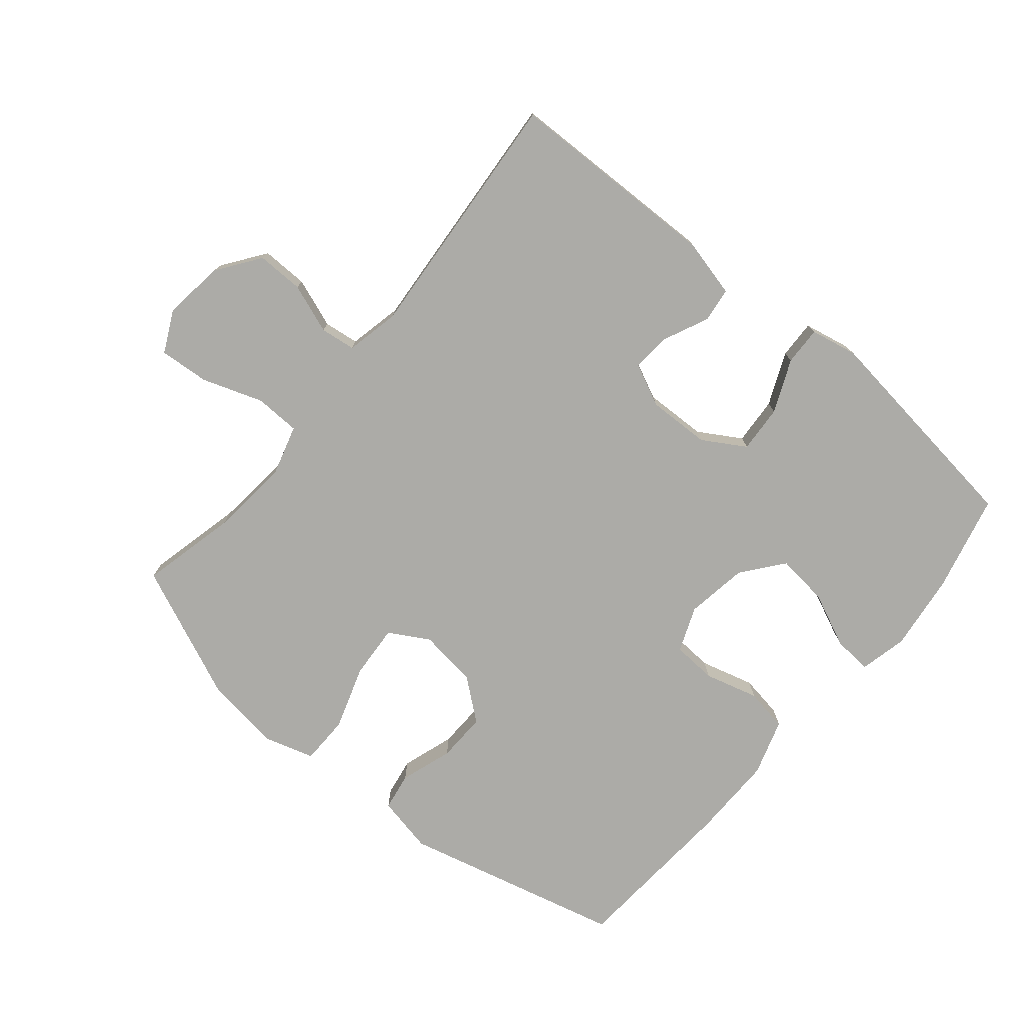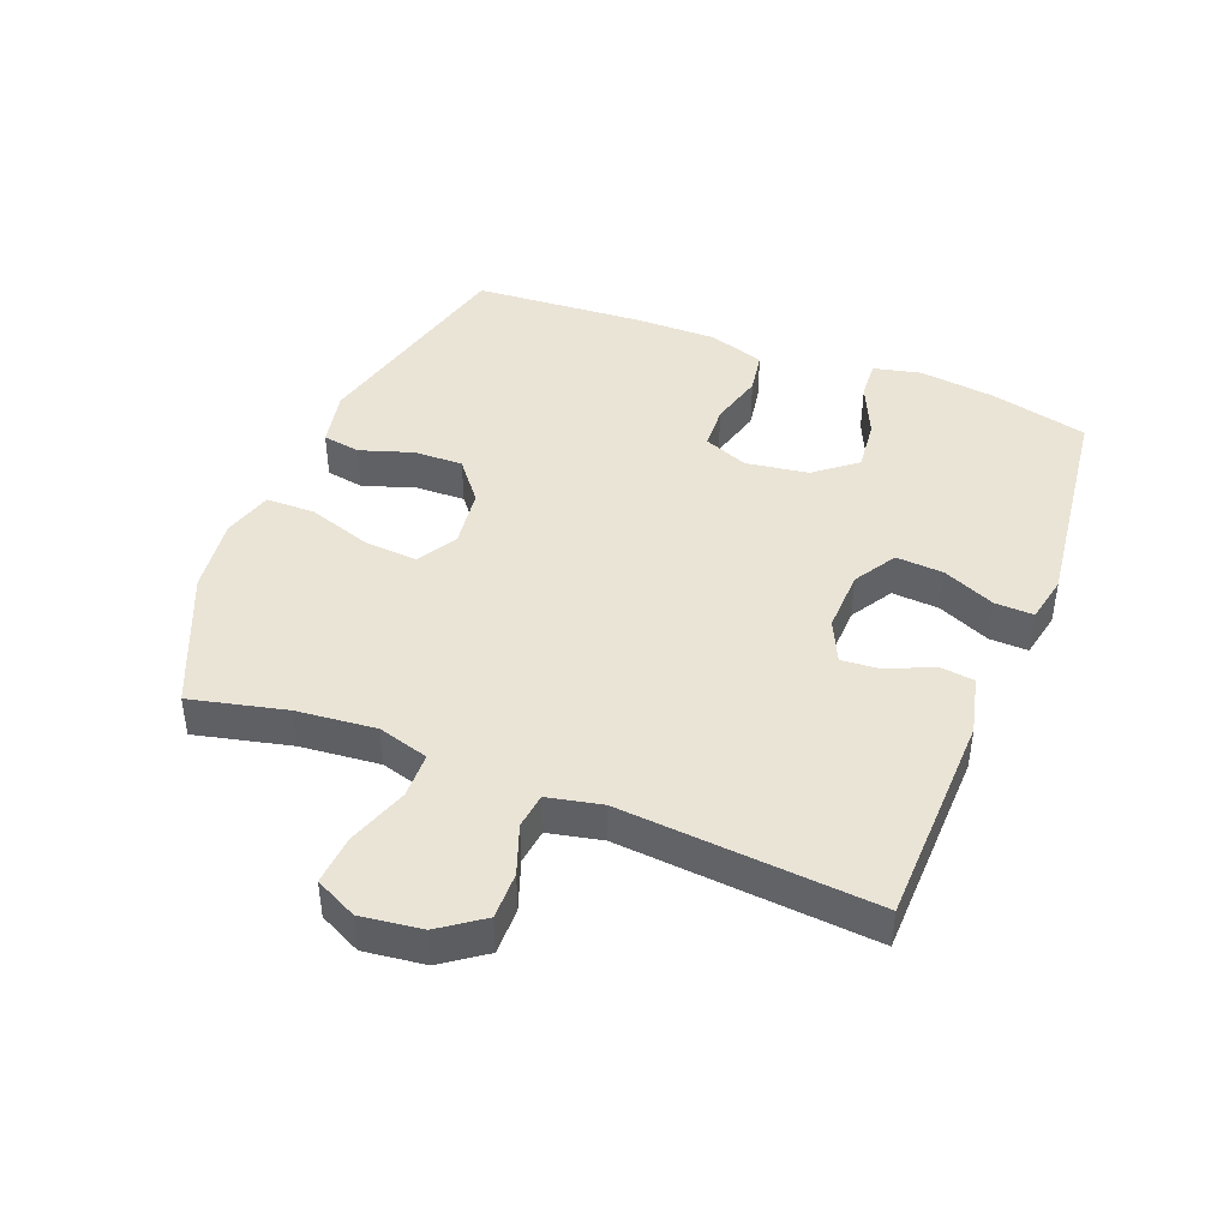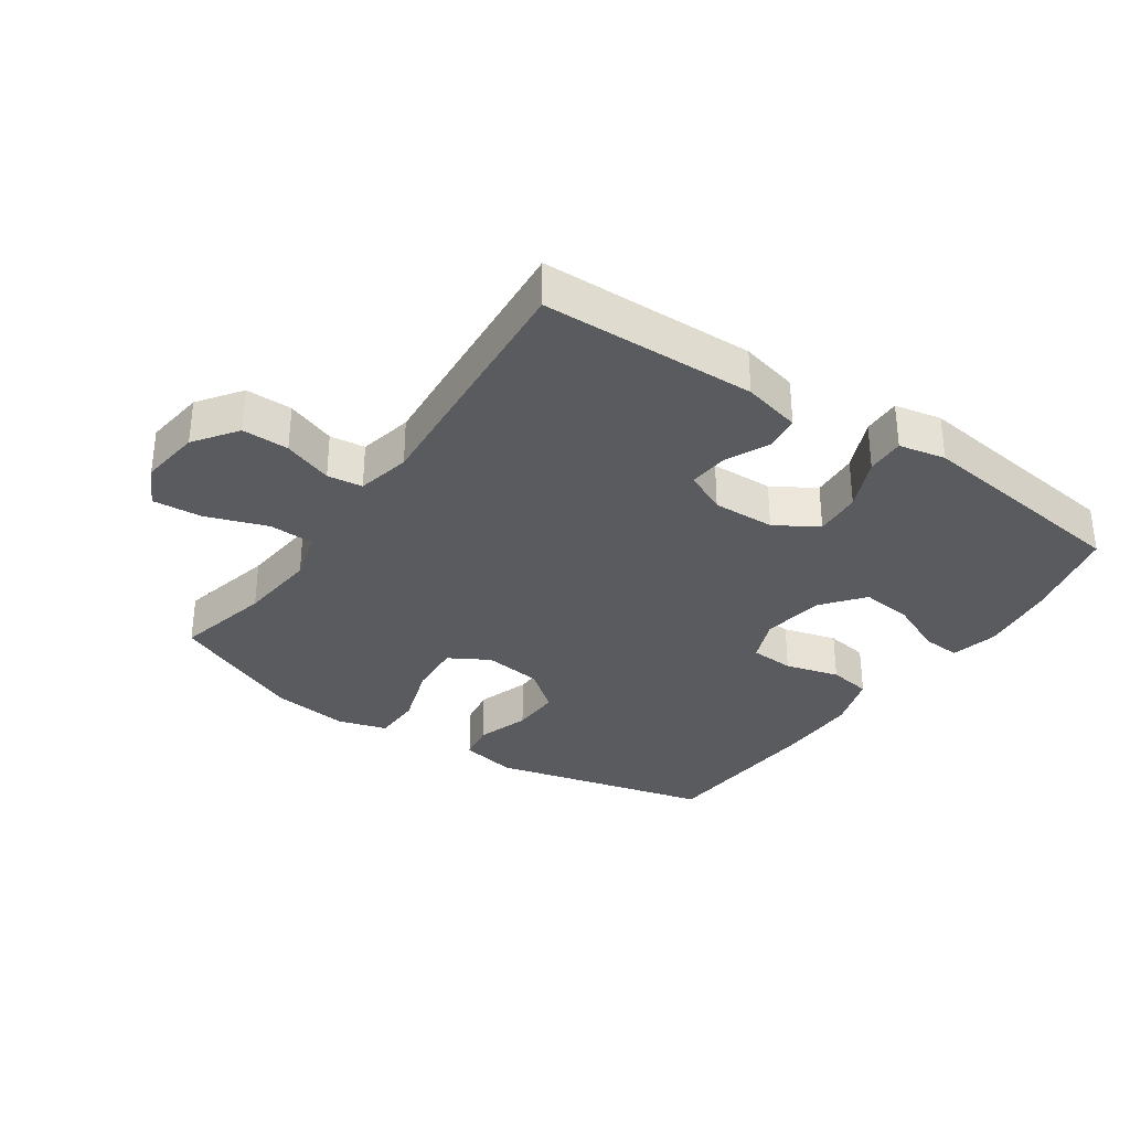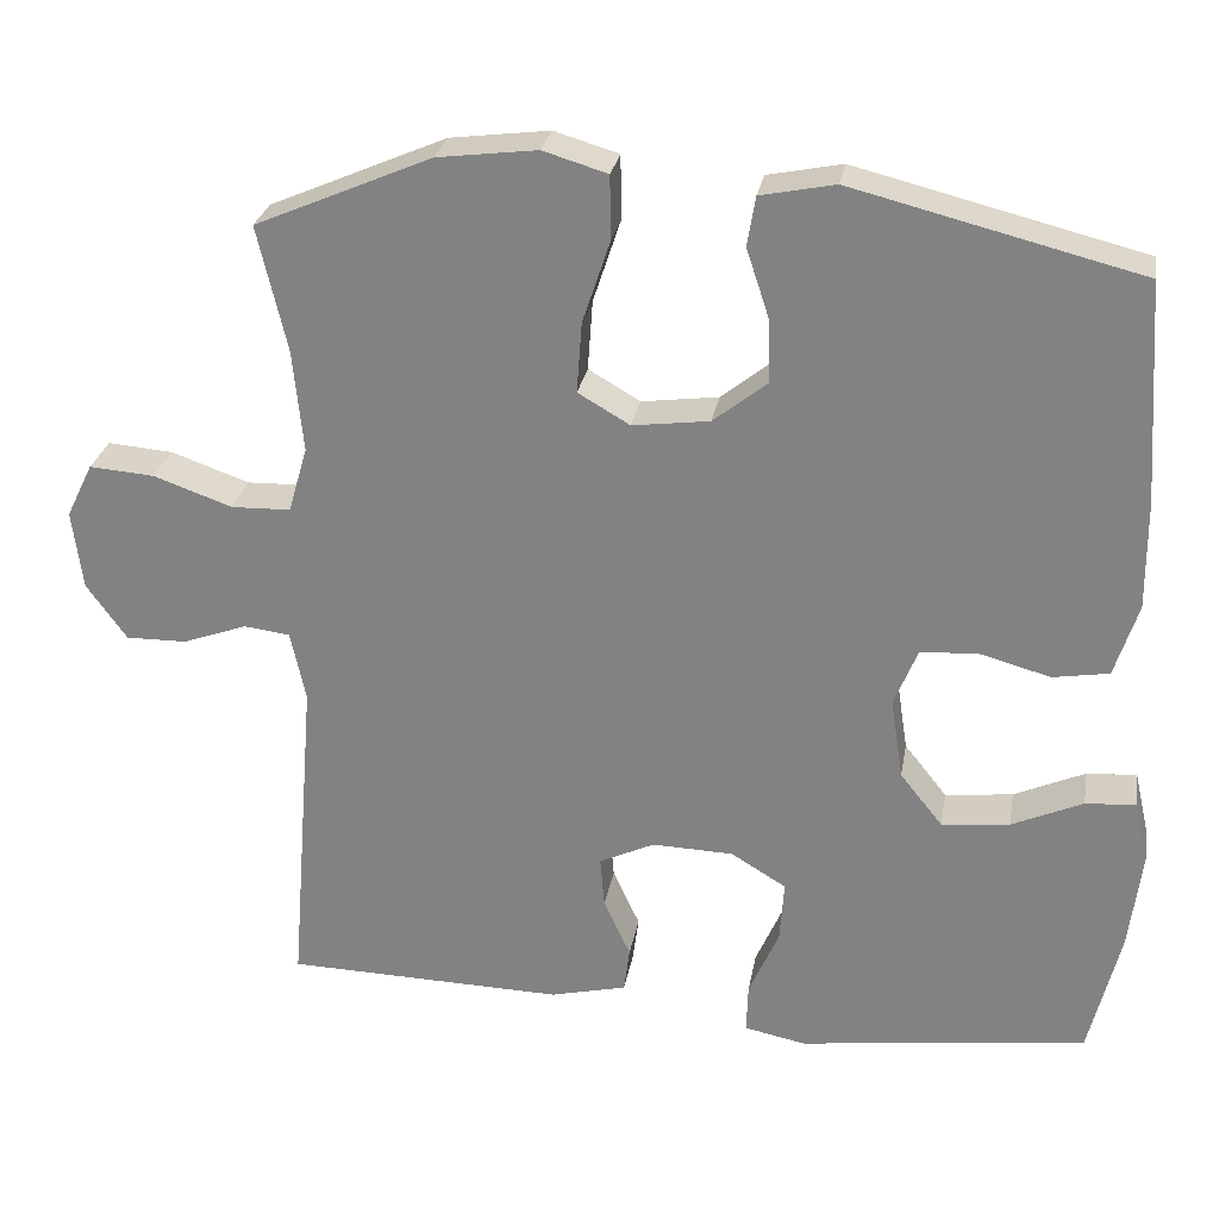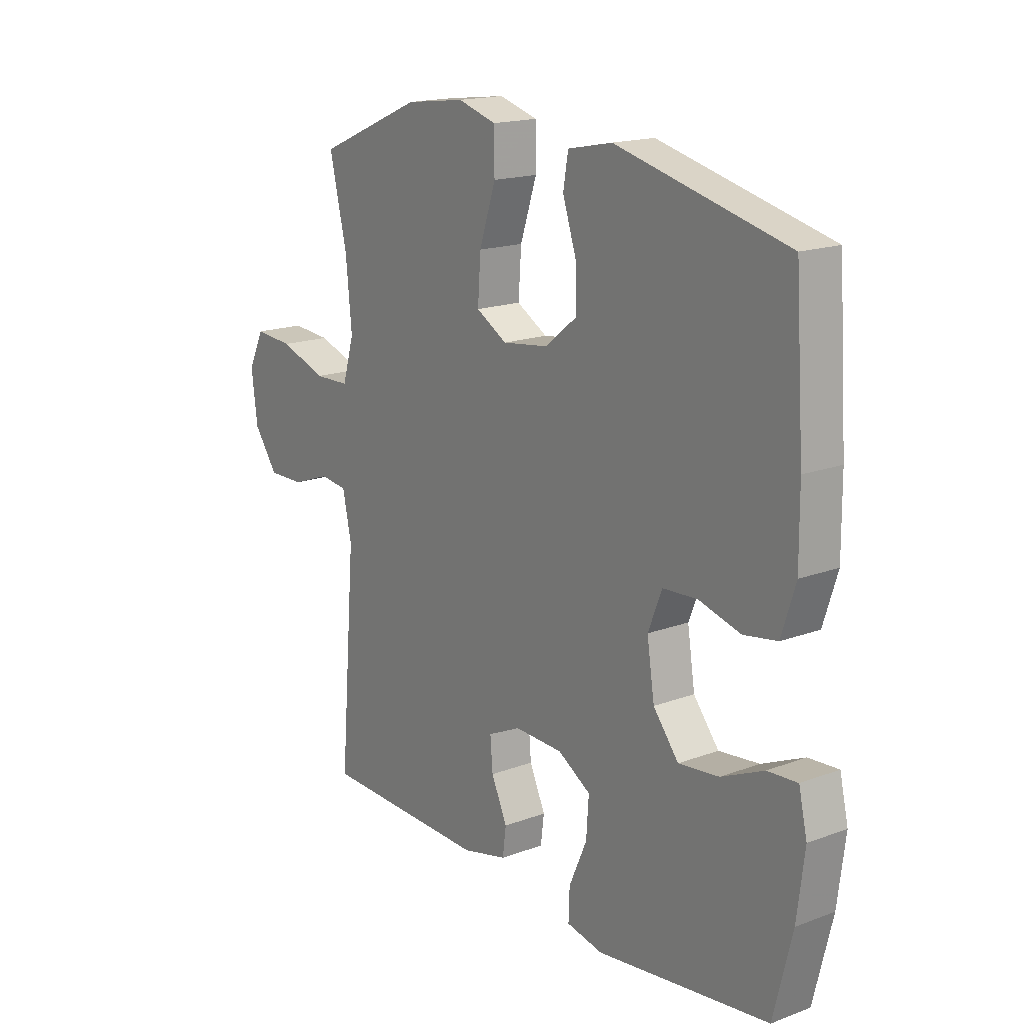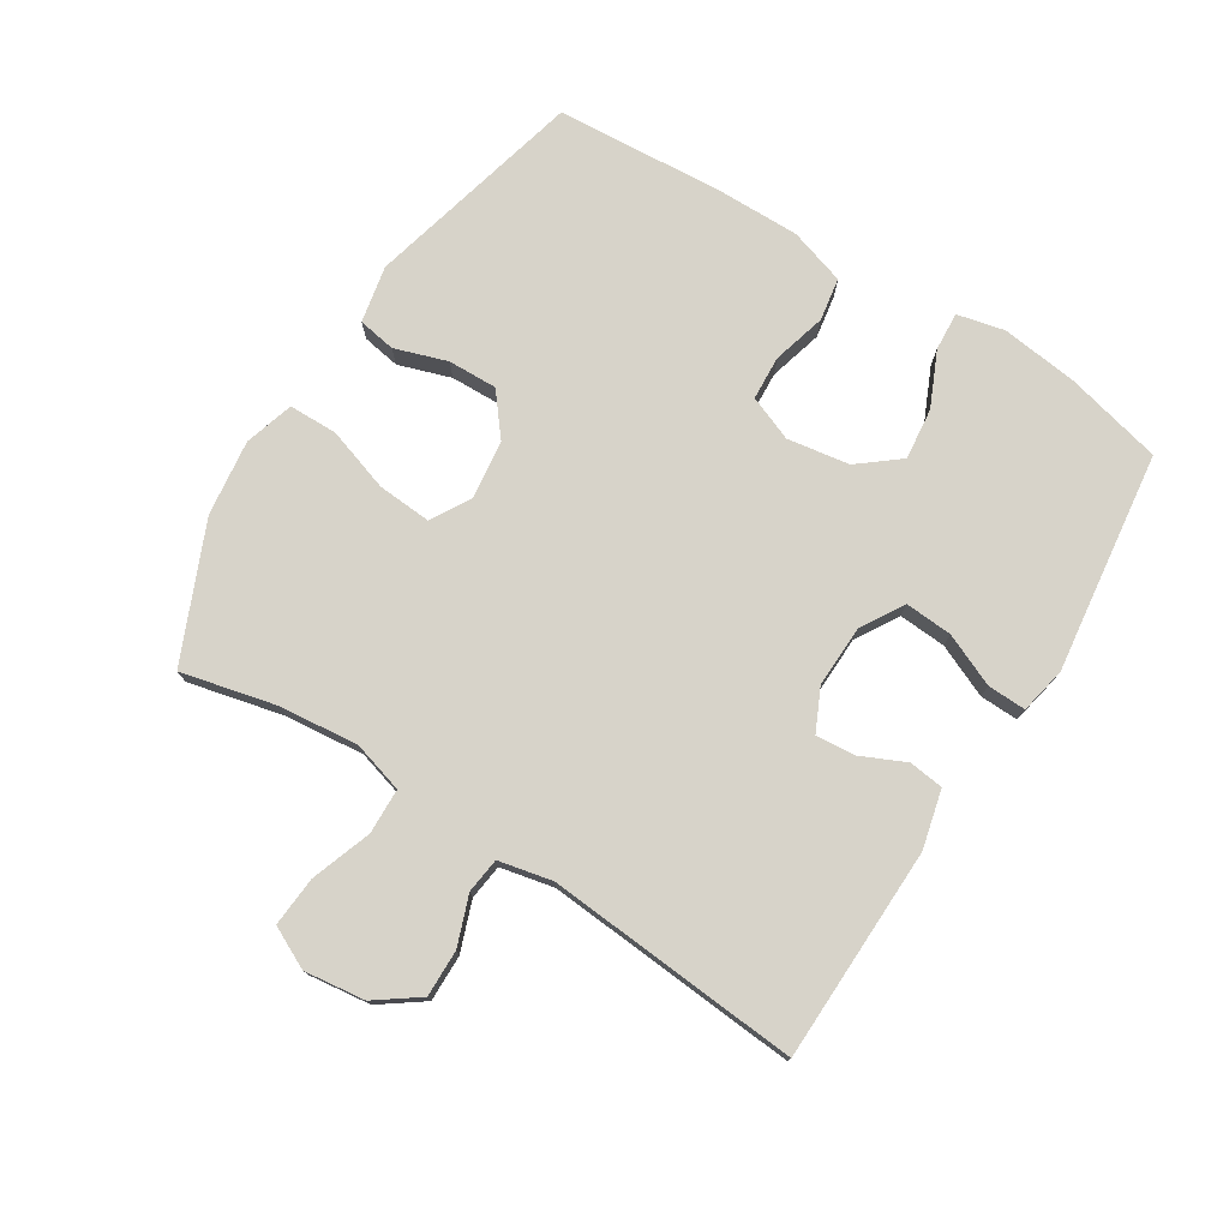
<metadata>
{"format":"obj","ext":"obj","renderer":"f3d","projection":"perspective","resolution":1024,"background":"white","views":[{"elev":-76.3,"azim":140.1,"up":"+Y"},{"elev":43.6,"azim":111.5,"up":"+Y"},{"elev":-33.0,"azim":145.5,"up":"+Y"},{"elev":27.4,"azim":-170.2,"up":"+Z"},{"elev":17.1,"azim":-126.8,"up":"+Z"},{"elev":76.1,"azim":122.1,"up":"+Y"}]}
</metadata>
<code>
v -0.5 0.07 0.5
v -0.157 0.07 0.586
v -0.068 0.07 0.568
v -0.058 0.07 0.509
v -0.085 0.07 0.427
v -0.087 0.07 0.35
v -0.023 0.07 0.299
v 0.069 0.07 0.287
v 0.131 0.07 0.323
v 0.125 0.07 0.407
v 0.092 0.07 0.507
v 0.093 0.07 0.583
v 0.17 0.07 0.606
v 0.289 0.07 0.591
v 0.5 0.07 0.5
v 0.465 0.07 0.35
v 0.453 0.07 0.227
v 0.476 0.07 0.148
v 0.547 0.07 0.146
v 0.641 0.07 0.179
v 0.719 0.07 0.185
v 0.751 0.07 0.12
v 0.739 0.07 0.025
v 0.691 0.07 -0.042
v 0.618 0.07 -0.041
v 0.541 0.07 -0.013
v 0.486 0.07 -0.02
v 0.468 0.07 -0.104
v 0.5 0.07 -0.5
v 0.166 0.07 -0.508
v 0.075 0.07 -0.486
v 0.068 0.07 -0.432
v 0.1 0.07 -0.362
v 0.105 0.07 -0.301
v 0.039 0.07 -0.27
v -0.058 0.07 -0.273
v -0.124 0.07 -0.313
v -0.119 0.07 -0.387
v -0.083 0.07 -0.469
v -0.081 0.07 -0.529
v -0.154 0.07 -0.544
v -0.271 0.07 -0.529
v -0.5 0.07 -0.5
v -0.537 0.07 -0.348
v -0.552 0.07 -0.228
v -0.535 0.07 -0.154
v -0.475 0.07 -0.158
v -0.39 0.07 -0.196
v -0.309 0.07 -0.205
v -0.258 0.07 -0.141
v -0.243 0.07 -0.044
v -0.271 0.07 0.026
v -0.34 0.07 0.03
v -0.424 0.07 0.007
v -0.491 0.07 0.018
v -0.519 0.07 0.106
v -0.518 0.07 0.236
v -0.5 0 0.5
v -0.157 0 0.586
v -0.068 0 0.568
v -0.058 0 0.509
v -0.085 0 0.427
v -0.087 0 0.35
v -0.023 0 0.299
v 0.069 0 0.287
v 0.131 0 0.323
v 0.125 0 0.407
v 0.092 0 0.507
v 0.093 0 0.583
v 0.17 0 0.606
v 0.289 0 0.591
v 0.5 0 0.5
v 0.465 0 0.35
v 0.453 0 0.227
v 0.476 0 0.148
v 0.547 0 0.146
v 0.641 0 0.179
v 0.719 0 0.185
v 0.751 0 0.12
v 0.739 0 0.025
v 0.691 0 -0.042
v 0.618 0 -0.041
v 0.541 0 -0.013
v 0.486 0 -0.02
v 0.468 0 -0.104
v 0.5 0 -0.5
v 0.166 0 -0.508
v 0.075 0 -0.486
v 0.068 0 -0.432
v 0.1 0 -0.362
v 0.105 0 -0.301
v 0.039 0 -0.27
v -0.058 0 -0.273
v -0.124 0 -0.313
v -0.119 0 -0.387
v -0.083 0 -0.469
v -0.081 0 -0.529
v -0.154 0 -0.544
v -0.271 0 -0.529
v -0.5 0 -0.5
v -0.537 0 -0.348
v -0.552 0 -0.228
v -0.535 0 -0.154
v -0.475 0 -0.158
v -0.39 0 -0.196
v -0.309 0 -0.205
v -0.258 0 -0.141
v -0.243 0 -0.044
v -0.271 0 0.026
v -0.34 0 0.03
v -0.424 0 0.007
v -0.491 0 0.018
v -0.519 0 0.106
v -0.518 0 0.236
f 3 4 5
f 2 3 5
f 1 2 5
f 57 1 5
f 56 57 5
f 55 56 5
f 54 55 5
f 53 54 5
f 52 53 5 6
f 51 52 6 7
f 50 51 7 8
f 46 47 48
f 45 46 48
f 44 45 48
f 43 44 48
f 42 43 48
f 42 48 49
f 41 42 49
f 40 41 49
f 39 40 49
f 38 39 49
f 37 38 49 50
f 31 32 33
f 30 31 33
f 29 30 33
f 28 29 33
f 27 28 33 34
f 24 25 26
f 23 24 26
f 22 23 26
f 21 22 26
f 20 21 26
f 19 20 26
f 18 19 26 27
f 27 34 35
f 18 27 35
f 17 18 35
f 14 15 16
f 13 14 16
f 12 13 16
f 11 12 16
f 10 11 16
f 9 10 16 17
f 8 9 17
f 50 8 17
f 37 50 17
f 36 37 17
f 17 35 36
f 62 61 60
f 62 60 59
f 62 59 58
f 62 58 114
f 62 114 113
f 62 113 112
f 62 112 111
f 62 111 110
f 63 62 110 109
f 64 63 109 108
f 65 64 108 107
f 105 104 103
f 105 103 102
f 105 102 101
f 105 101 100
f 105 100 99
f 106 105 99
f 106 99 98
f 106 98 97
f 106 97 96
f 106 96 95
f 107 106 95 94
f 90 89 88
f 90 88 87
f 90 87 86
f 90 86 85
f 91 90 85 84
f 83 82 81
f 83 81 80
f 83 80 79
f 83 79 78
f 83 78 77
f 83 77 76
f 84 83 76 75
f 92 91 84
f 92 84 75
f 92 75 74
f 73 72 71
f 73 71 70
f 73 70 69
f 73 69 68
f 73 68 67
f 74 73 67 66
f 74 66 65
f 74 65 107
f 74 107 94
f 74 94 93
f 93 92 74
f 1 58 59 2
f 2 59 60 3
f 3 60 61 4
f 4 61 62 5
f 5 62 63 6
f 6 63 64 7
f 7 64 65 8
f 8 65 66 9
f 9 66 67 10
f 10 67 68 11
f 11 68 69 12
f 12 69 70 13
f 13 70 71 14
f 14 71 72 15
f 15 72 73 16
f 16 73 74 17
f 17 74 75 18
f 18 75 76 19
f 19 76 77 20
f 20 77 78 21
f 21 78 79 22
f 22 79 80 23
f 23 80 81 24
f 24 81 82 25
f 25 82 83 26
f 26 83 84 27
f 27 84 85 28
f 28 85 86 29
f 29 86 87 30
f 30 87 88 31
f 31 88 89 32
f 32 89 90 33
f 33 90 91 34
f 34 91 92 35
f 35 92 93 36
f 36 93 94 37
f 37 94 95 38
f 38 95 96 39
f 39 96 97 40
f 40 97 98 41
f 41 98 99 42
f 42 99 100 43
f 43 100 101 44
f 44 101 102 45
f 45 102 103 46
f 46 103 104 47
f 47 104 105 48
f 48 105 106 49
f 49 106 107 50
f 50 107 108 51
f 51 108 109 52
f 52 109 110 53
f 53 110 111 54
f 54 111 112 55
f 55 112 113 56
f 56 113 114 57
f 57 114 58 1

</code>
